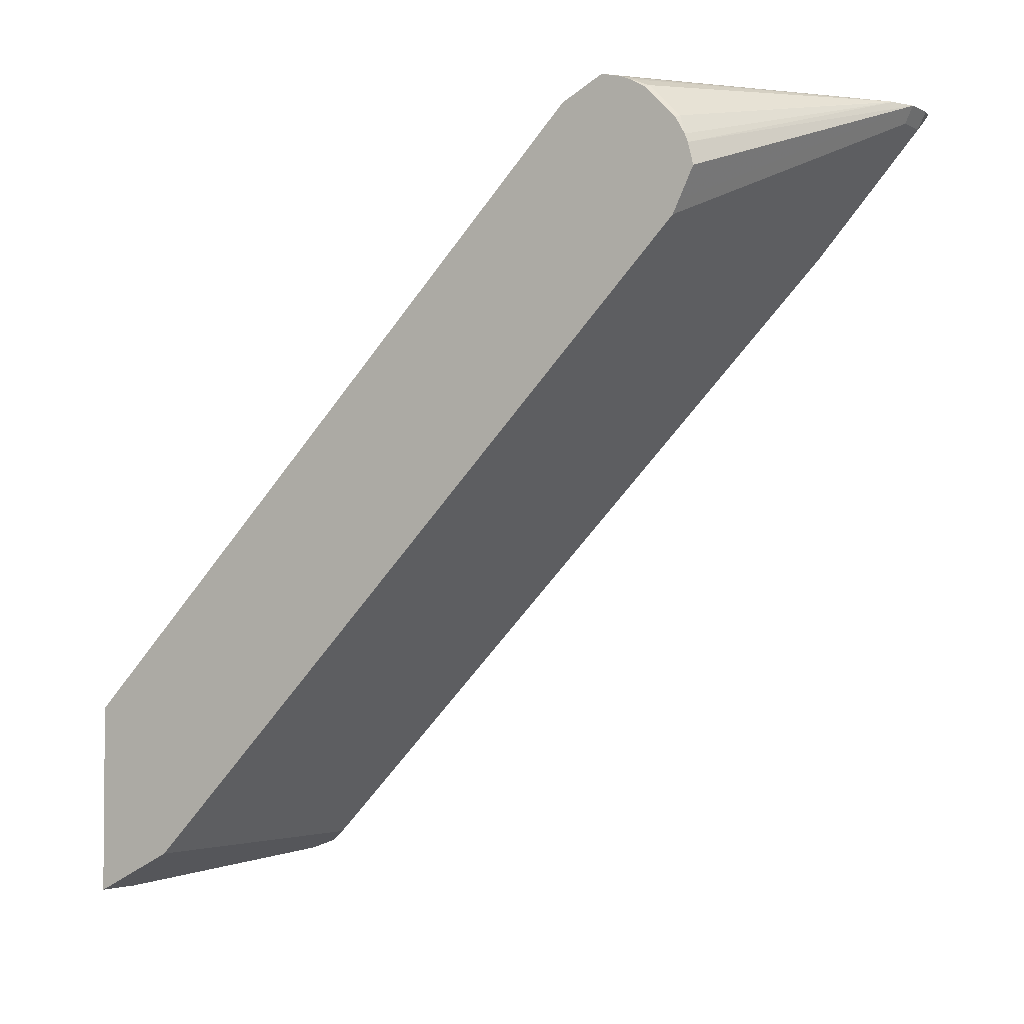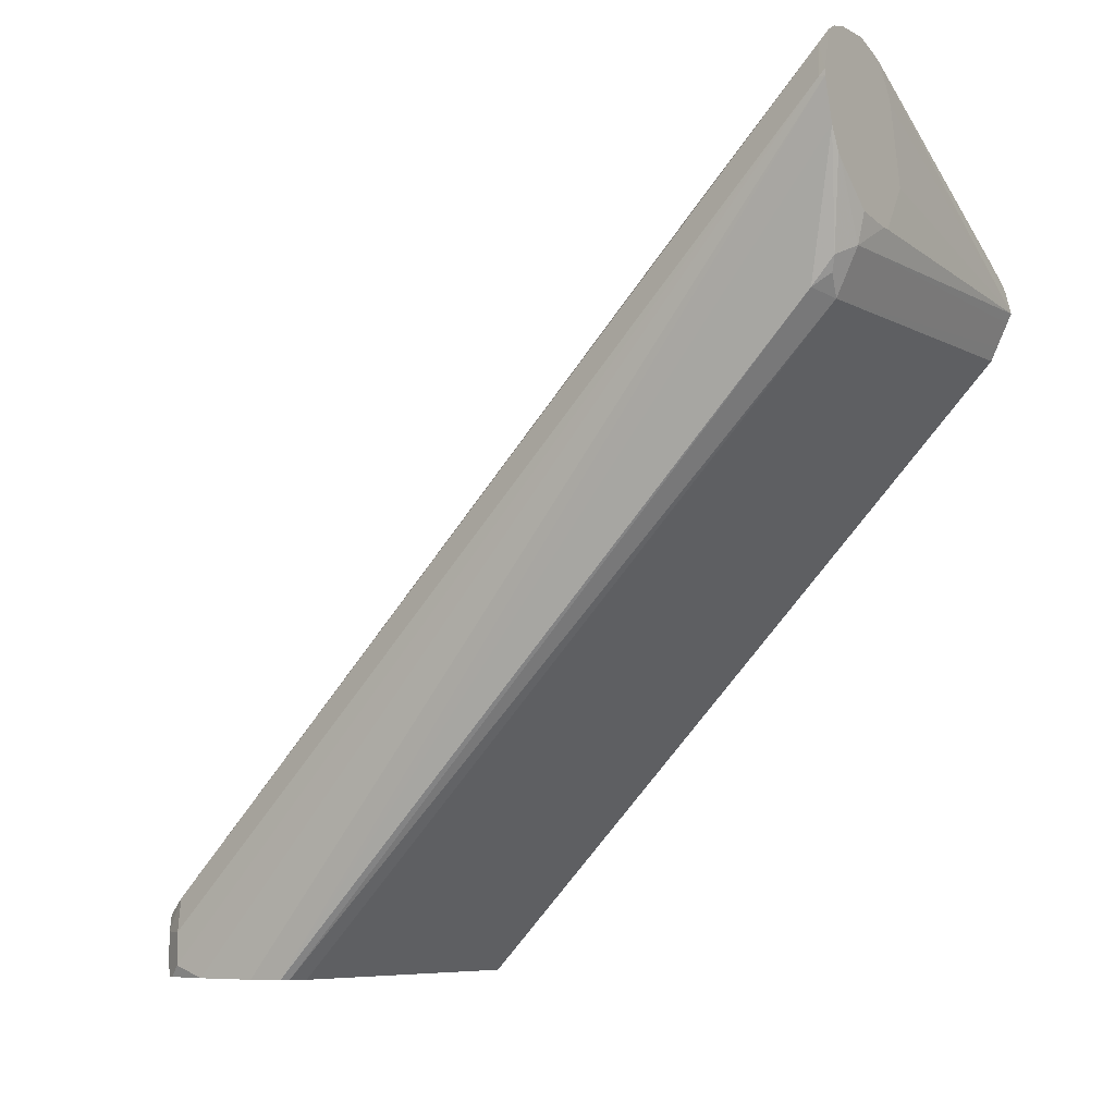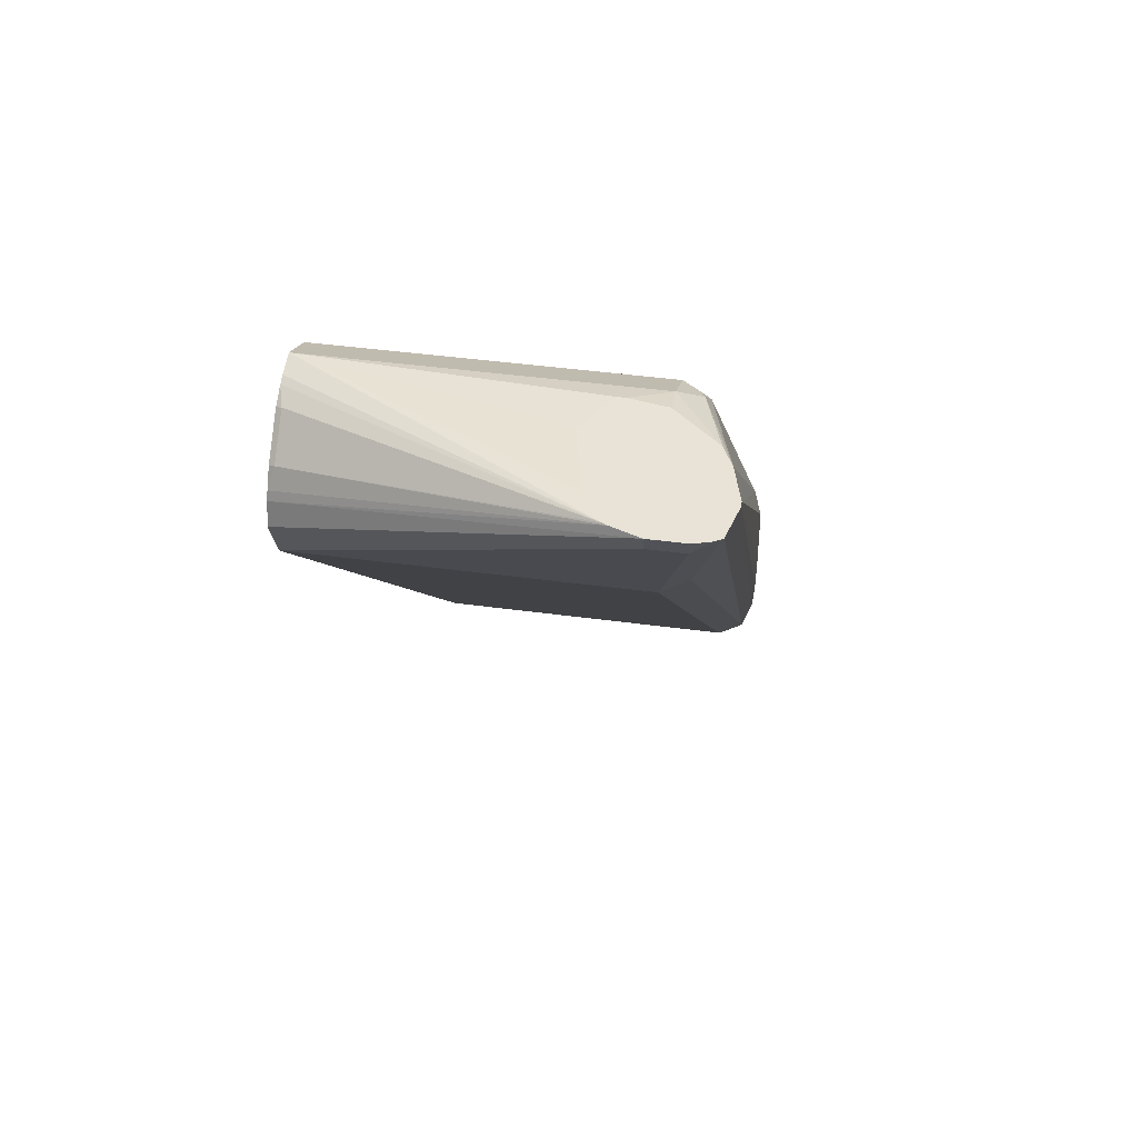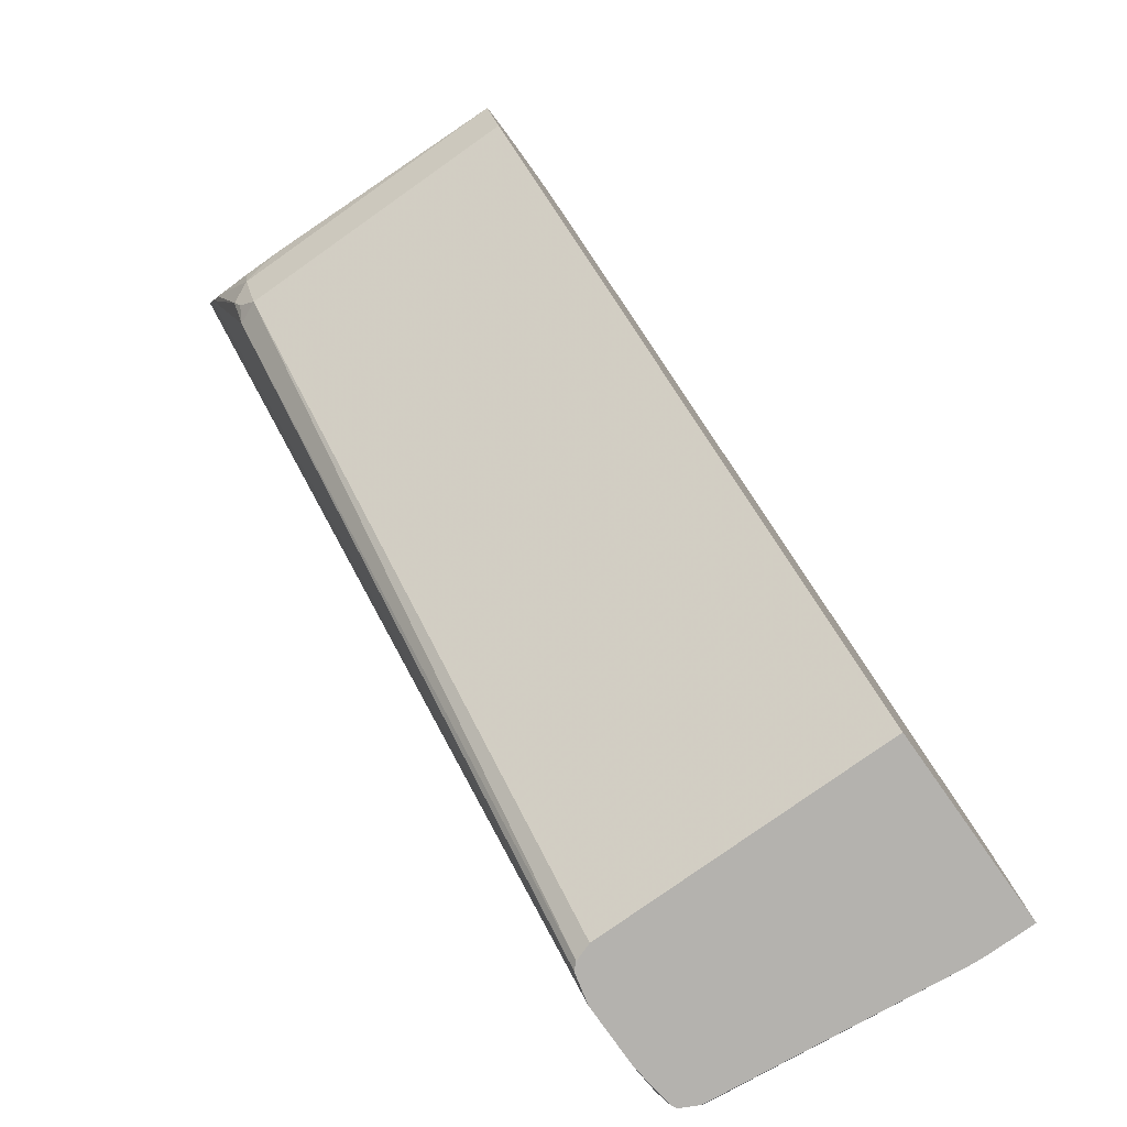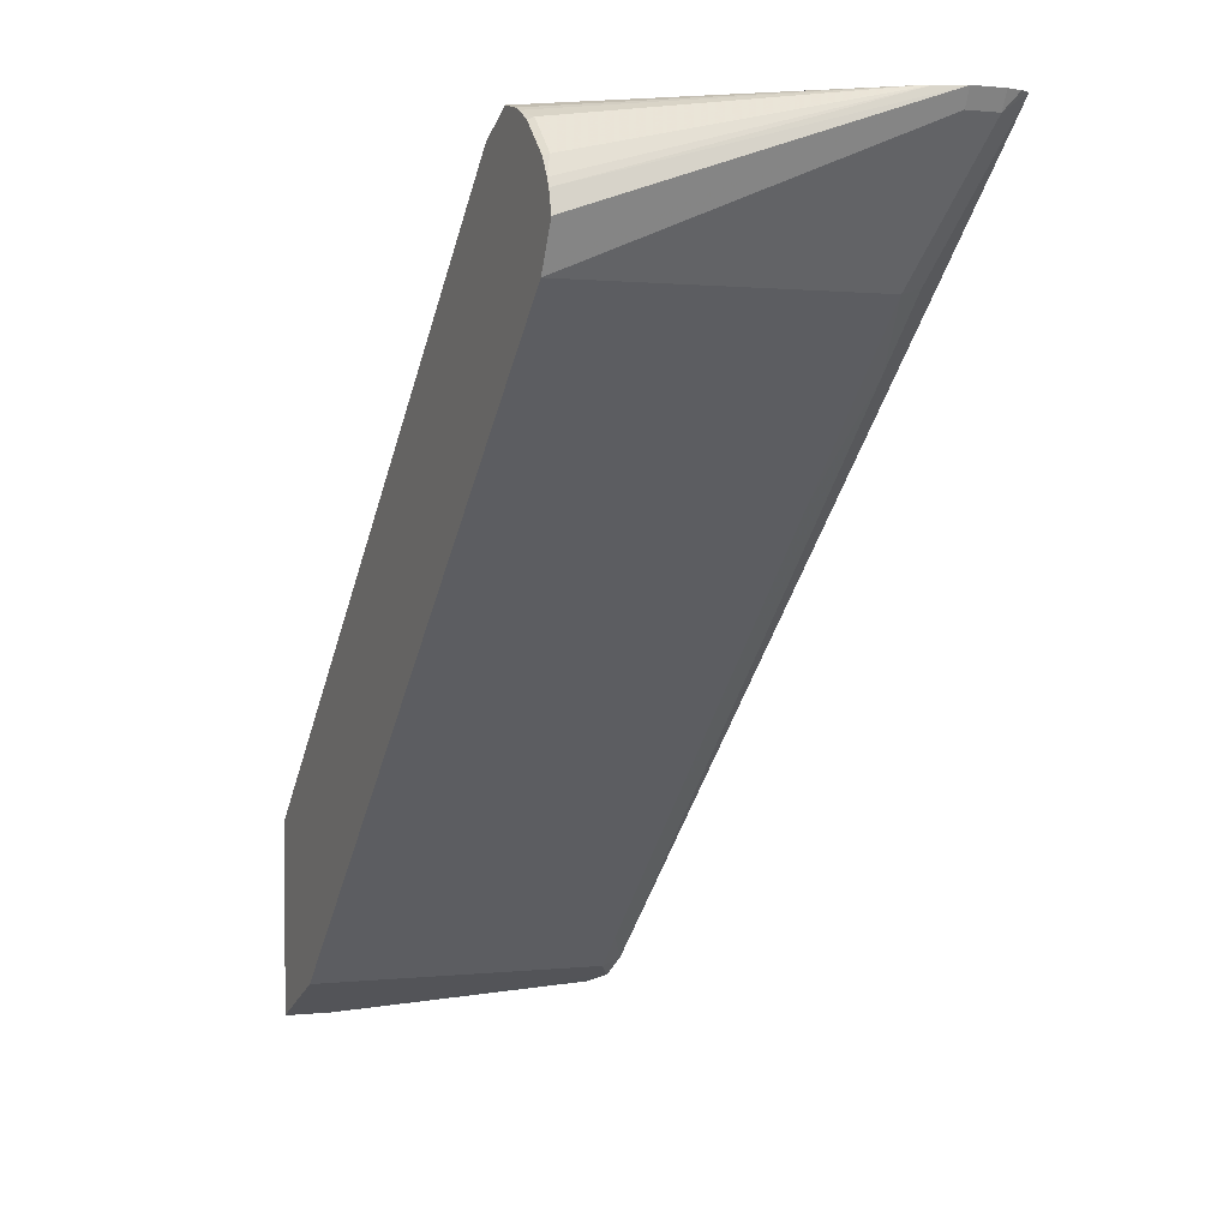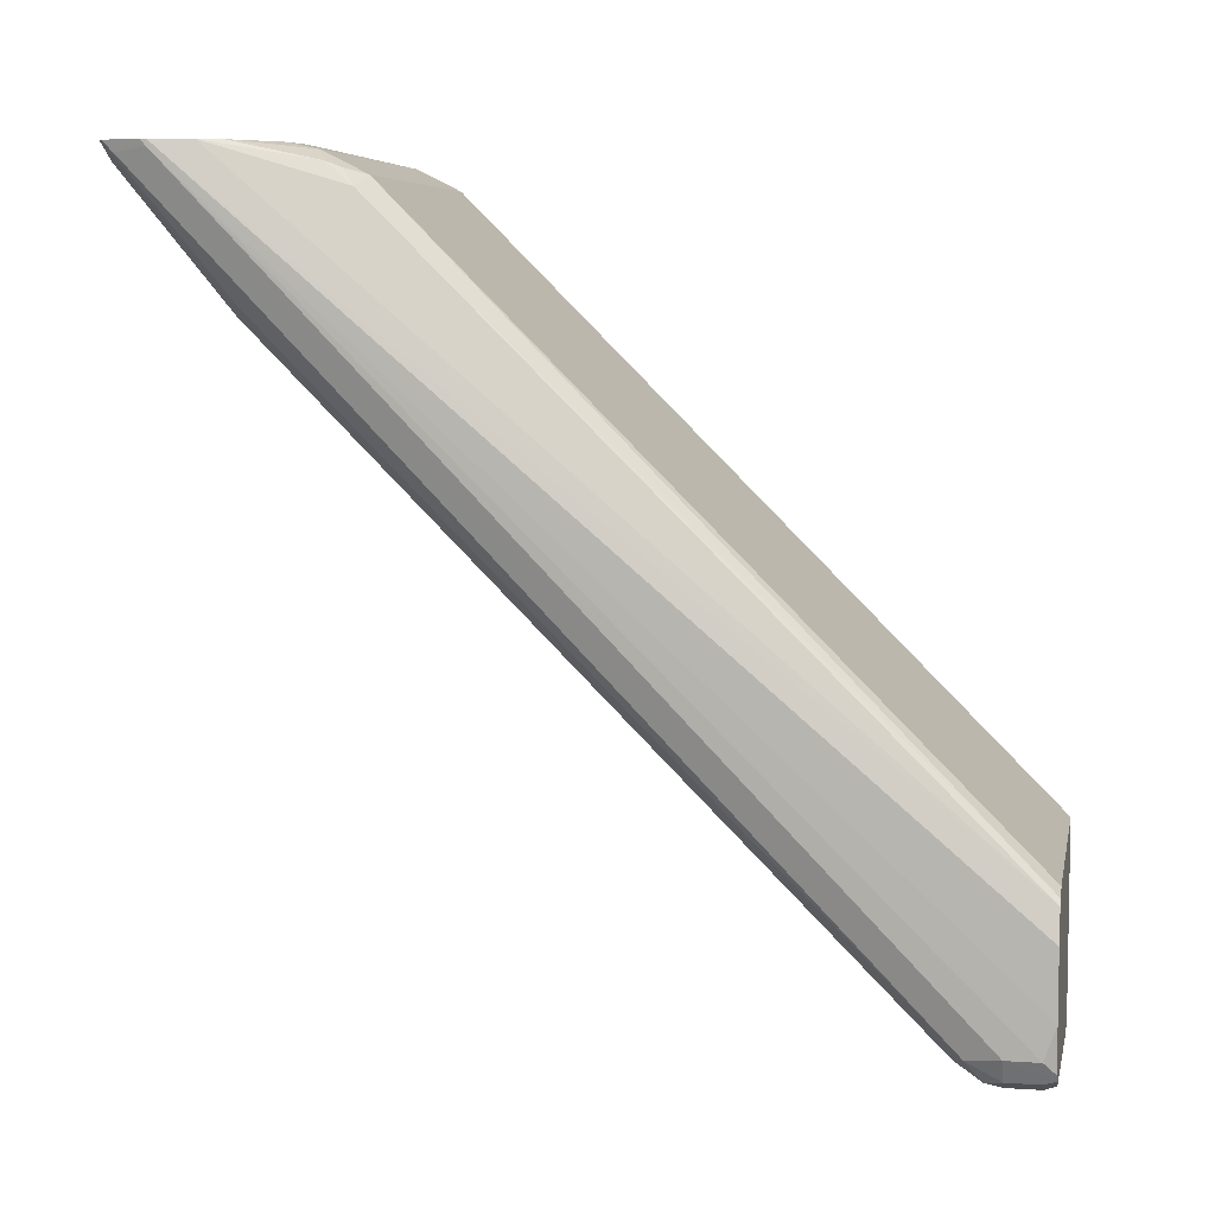
<metadata>
{"format":"obj","ext":"obj","renderer":"f3d","projection":"perspective","resolution":1024,"background":"white","views":[{"elev":-2.9,"azim":-56.5,"up":"+Y"},{"elev":-7.6,"azim":125.3,"up":"+Z"},{"elev":41.8,"azim":9.4,"up":"+Y"},{"elev":-79.7,"azim":-144.8,"up":"+Z"},{"elev":0.9,"azim":-22.8,"up":"+Y"},{"elev":6.3,"azim":101.4,"up":"+Y"}]}
</metadata>
<code>
v 0.1681 -0.3275 -0.129
v 0.194 -0.3275 -0.129
v 0.1681 -0.3274 -0.1287
v 0.1681 -0.2221 -0.129
v 0.2042 -0.3269 -0.129
v 0.3331 -0.3156 -0.1052
v 0.3419 -0.3112 -0.09642
v 0.1681 -0.3063 -0.08665
v 0.3335 -0.2221 -0.129
v 0.1681 0.0935 0.187
v 0.3362 -0.3125 -0.129
v 0.3331 -0.3156 -0.1227
v 0.3448 -0.3097 -0.1227
v 0.3448 -0.3097 -0.1052
v 0.3463 -0.3003 -0.08764
v 0.3331 -0.3039 -0.08181
v 0.1681 -0.3039 -0.08181
v 0.3432 -0.2255 -0.129
v 0.3331 0.0935 0.187
v 0.1681 0.09691 0.1938
v 0.3459 -0.3077 -0.129
v 0.3507 -0.2981 -0.1052
v 0.3331 -0.2864 -0.06425
v 0.3682 0.1052 0.2805
v 0.3638 0.103 0.2981
v 0.3463 -0.002218 0.2104
v 0.1681 -0.2864 -0.06425
v 0.3466 -0.2286 -0.129
v 0.3463 0.08765 0.1907
v 0.3331 0.1052 0.2104
v 0.3448 0.09935 0.2045
v 0.3419 0.0964 0.1972
v 0.1681 0.1028 0.2055
v 0.3476 -0.3043 -0.129
v 0.3507 -0.2981 -0.1227
v 0.3331 -0.05849 0.1636
v 0.3682 0.1087 0.2805
v 0.3682 0.1087 0.284
v 0.3507 -0.2805 -0.129
v 0.3651 0.1087 0.2981
v 0.3638 0.1087 0.3037
v 0.3463 0.03288 0.2454
v 0.3331 0.0292 0.2513
v 0.1681 -0.05849 0.1636
v 0.3507 -0.2454 -0.129
v 0.3625 0.1087 0.2595
v 0.1681 0.1052 0.2104
v 0.3139 0.1087 0.2224
v 0.3331 0.1087 0.2259
v 0.3544 0.1087 0.2452
v 0.3569 0.1087 0.2478
v 0.3586 0.1087 0.3066
v 0.3507 0.09935 0.3039
v 0.1681 0.0292 0.2513
v 0.3101 0.1087 0.2224
v 0.1681 0.1023 0.2221
v 0.3165 0.1087 0.3019
v 0.3121 0.1087 0.2963
v 0.3087 0.1087 0.2911
v 0.3051 0.1087 0.284
v 0.2967 0.1087 0.2455
v 0.3006 0.1087 0.2388
v 0.3507 0.1087 0.3086
v 0.3331 0.09935 0.3039
v 0.1681 0.03603 0.2547
v 0.1681 0.1005 0.2265
v 0.171 0.0964 0.2367
v 0.171 0.0789 0.2542
v 0.3191 0.1087 0.3032
v 0.3331 0.1087 0.3086
v 0.1681 0.0526 0.263
v 0.1681 0.09525 0.2356
v 0.1681 0.07775 0.2531
v 0.1681 0.06869 0.2582
v 0.1681 0.0643 0.26
f 31 51 46
f 36 43 54
f 36 54 44
f 37 46 51
f 34 39 35
f 37 51 50
f 37 55 62
f 37 49 48
f 37 48 55
f 37 62 61
f 37 61 60
f 37 60 59
f 30 51 31
f 37 59 58
f 37 50 49
f 30 50 51
f 26 43 36
f 30 48 49
f 24 45 37
f 25 38 40
f 25 40 41
f 25 41 42
f 25 42 26
f 26 42 43
f 37 58 57
f 28 29 46
f 28 46 37
f 28 37 45
f 29 32 31
f 29 31 46
f 30 33 47
f 30 47 55
f 30 55 48
f 30 49 50
f 37 57 69
f 47 56 57
f 37 70 63
f 54 70 65
f 56 66 57
f 57 67 68
f 57 66 67
f 65 70 71
f 66 72 67
f 54 64 70
f 67 72 73
f 68 73 74
f 68 74 69
f 69 74 75
f 69 75 70
f 70 75 71
f 24 39 45
f 67 73 68
f 53 70 64
f 53 63 70
f 52 63 53
f 37 63 52
f 37 52 41
f 37 41 40
f 37 40 38
f 41 52 53
f 41 53 43
f 41 43 42
f 43 53 64
f 43 64 54
f 47 57 58
f 47 58 59
f 47 59 60
f 47 60 61
f 47 61 62
f 47 62 55
f 37 69 70
f 57 68 69
f 24 35 39
f 24 37 38
f 1 4 9
f 1 9 18
f 1 18 28
f 1 28 45
f 1 45 39
f 1 39 34
f 1 10 4
f 1 34 21
f 1 11 5
f 1 5 2
f 2 5 6
f 2 6 7
f 2 7 3
f 3 7 8
f 1 21 11
f 1 20 10
f 1 33 20
f 1 47 33
f 24 38 25
f 1 2 3
f 1 3 8
f 1 8 17
f 1 17 27
f 1 27 44
f 1 44 54
f 1 54 65
f 1 65 71
f 1 71 75
f 1 75 74
f 1 73 72
f 1 72 66
f 1 66 56
f 1 56 47
f 4 10 19
f 4 19 9
f 1 74 73
f 5 12 6
f 16 23 27
f 16 27 17
f 18 19 29
f 18 29 28
f 19 20 33
f 19 33 30
f 19 30 31
f 19 31 32
f 21 34 35
f 21 35 22
f 22 35 24
f 23 26 36
f 23 36 44
f 5 11 12
f 23 44 27
f 15 26 23
f 15 25 26
f 19 32 29
f 15 22 24
f 7 12 13
f 6 12 7
f 15 24 25
f 7 13 14
f 7 14 15
f 7 16 8
f 8 16 17
f 9 19 18
f 7 15 16
f 11 21 12
f 12 21 13
f 15 23 16
f 13 21 14
f 14 21 22
f 10 20 19
f 14 22 15

</code>
